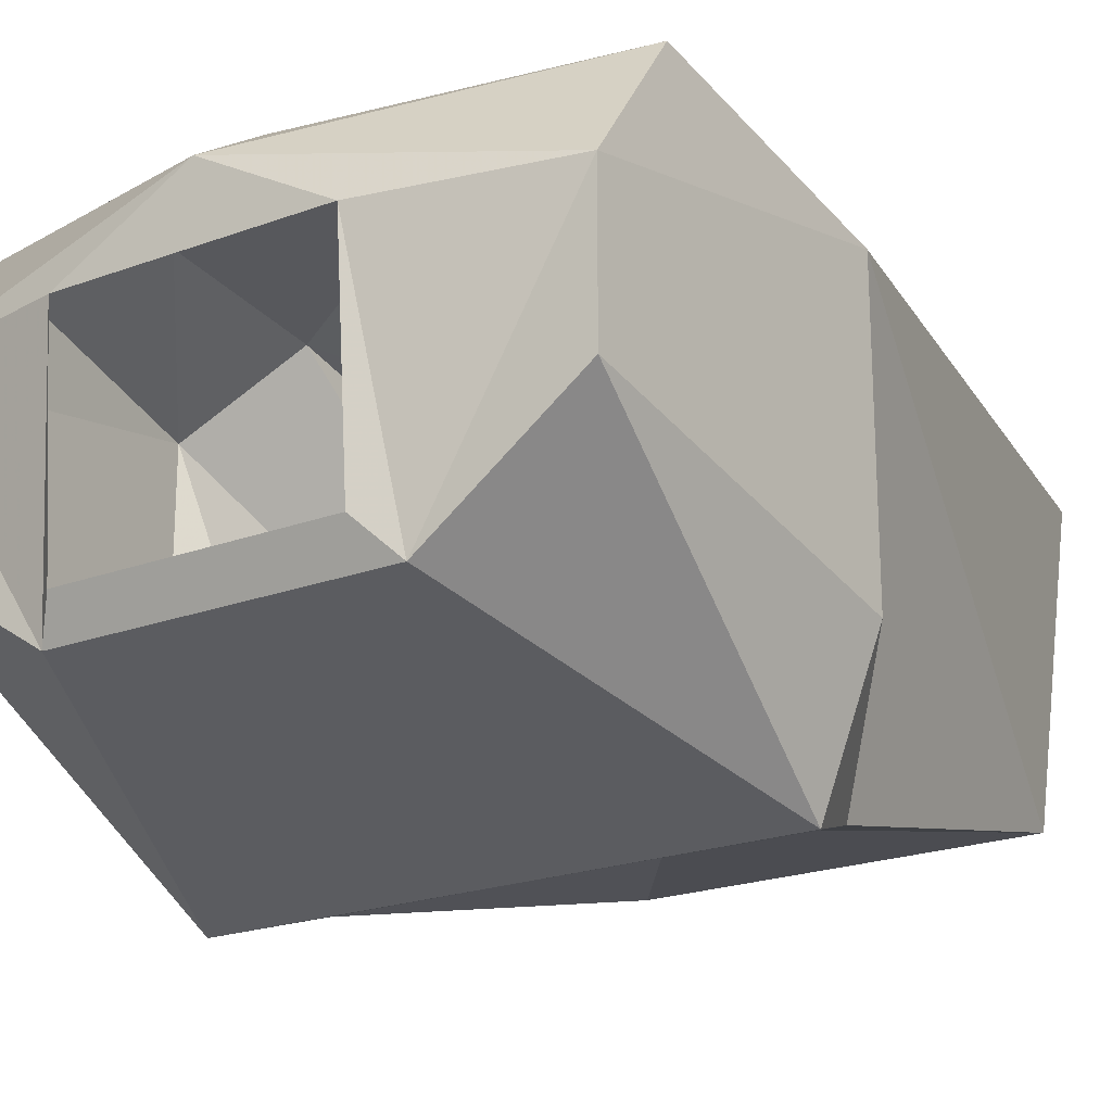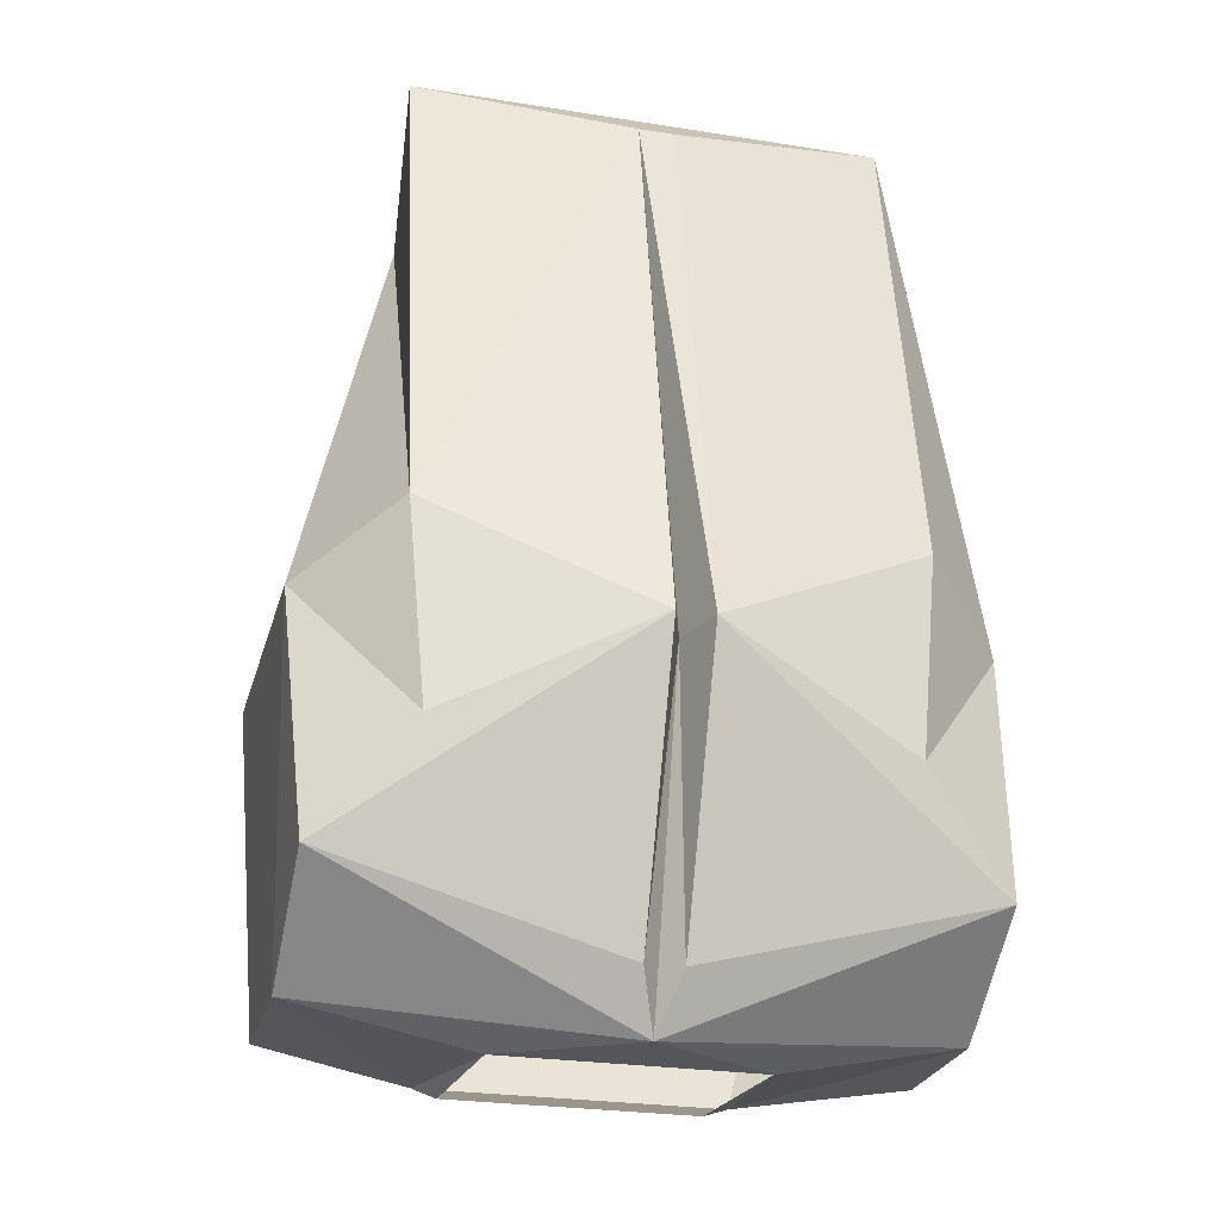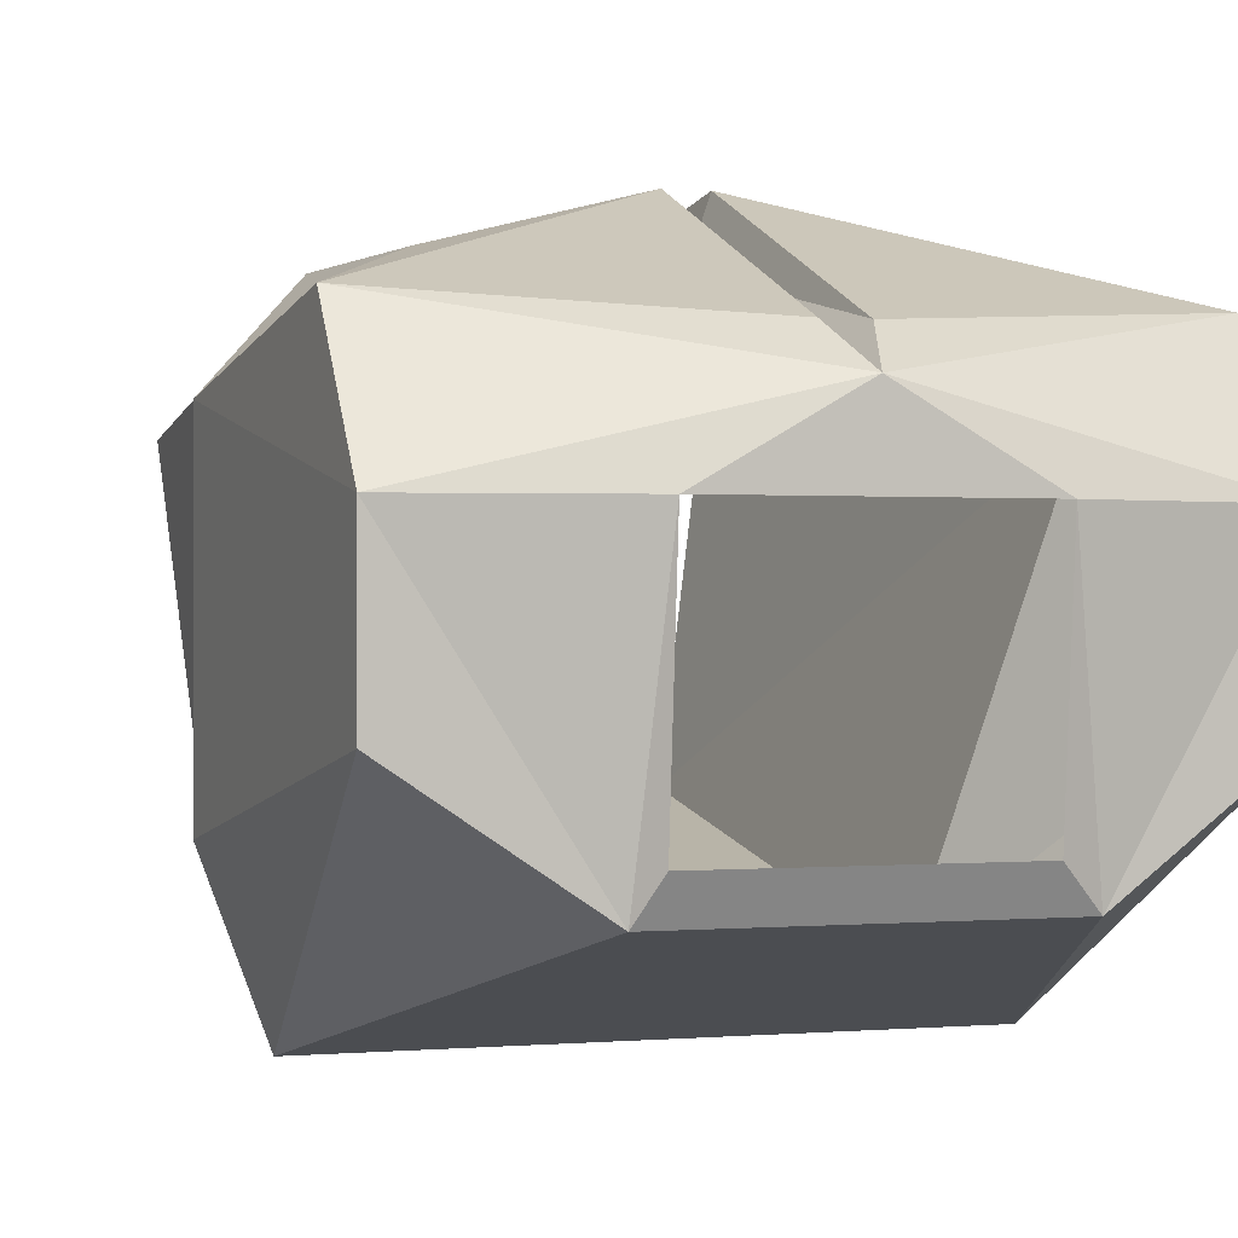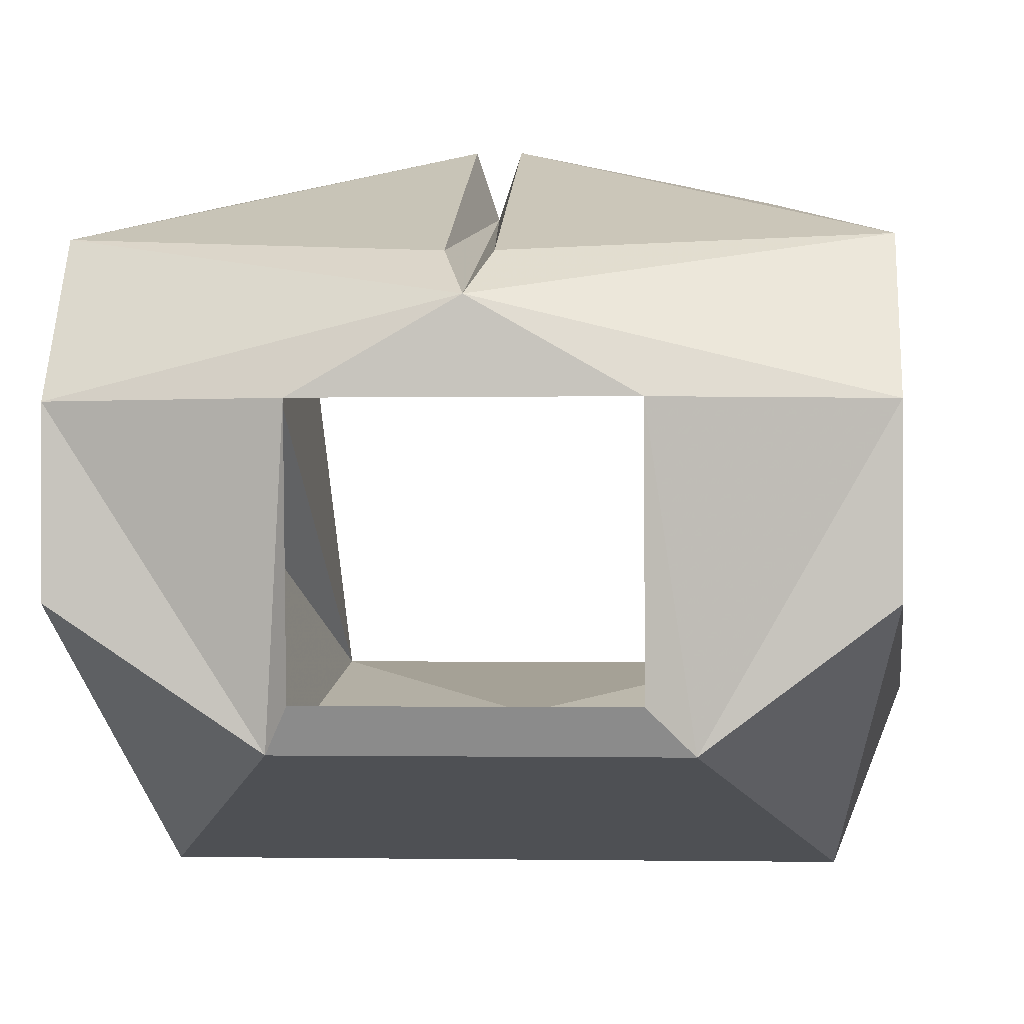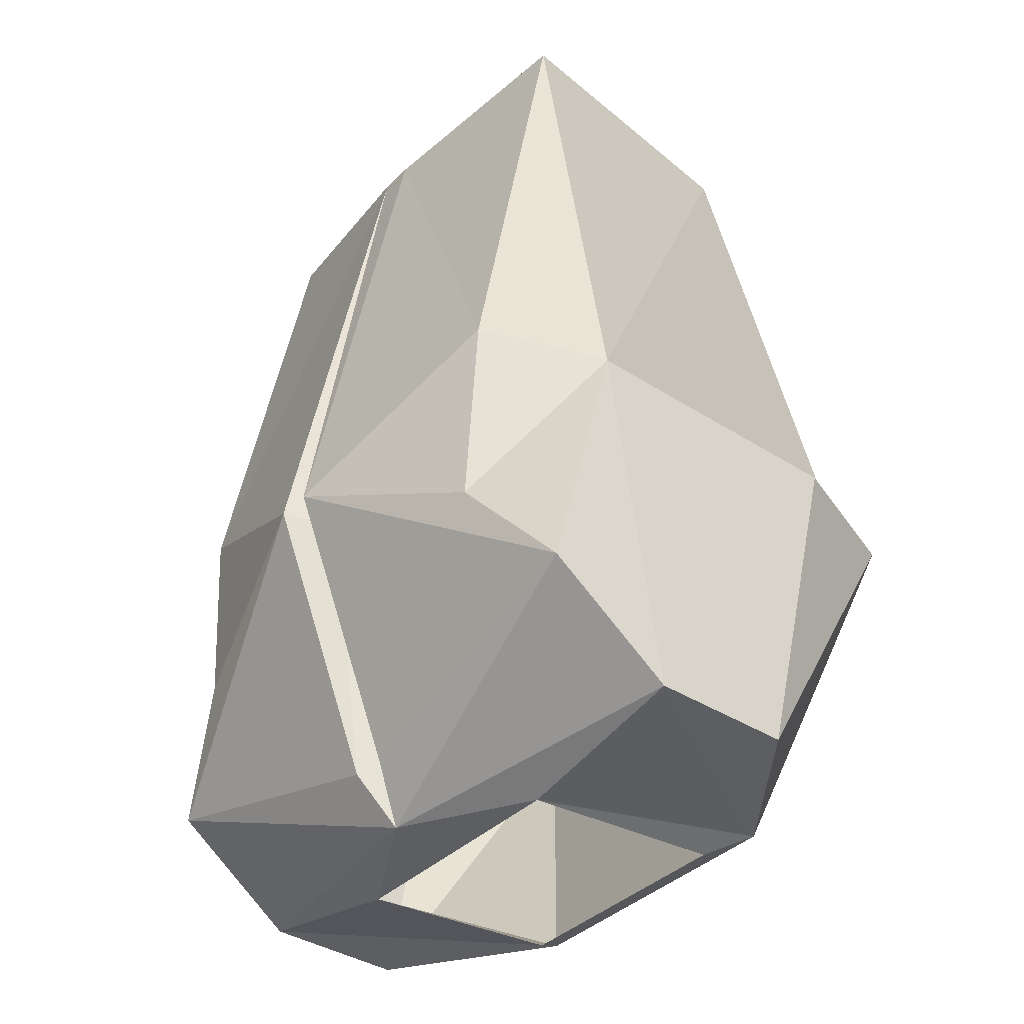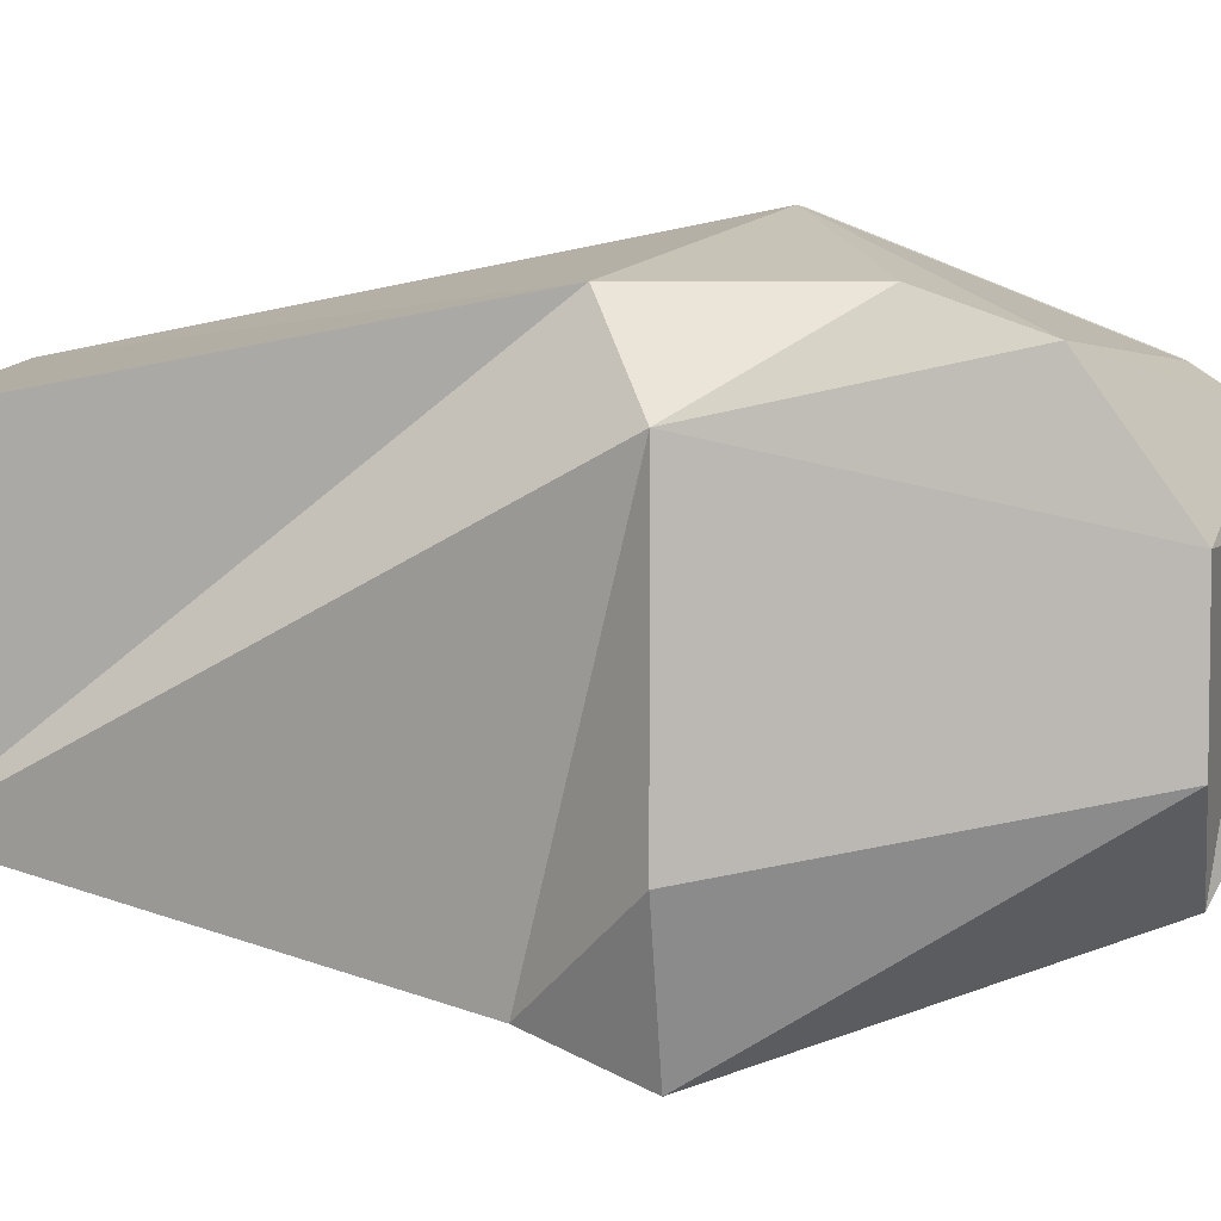
<metadata>
{"format":"obj","ext":"obj","renderer":"f3d","projection":"perspective","resolution":1024,"background":"white","views":[{"elev":-21.7,"azim":33.0,"up":"+Z"},{"elev":-25.6,"azim":-14.4,"up":"+Y"},{"elev":0.1,"azim":-19.5,"up":"+Z"},{"elev":-1.0,"azim":4.3,"up":"+Z"},{"elev":-38.3,"azim":50.8,"up":"+Y"},{"elev":5.3,"azim":-80.1,"up":"+Z"}]}
</metadata>
<code>
v -0.1328 -1.273 -0.03125
v -0.1328 -1.273 0.03125
v -0.1406 -1.125 0.0625
v -0.1406 -1.125 -0.0625
v -0.1172 -1.125 -0.125
v -0.0625 -1.273 -0.07812
v -0.05469 -1.289 0.03125
v 0 -1.289 0.0625
v -0.1328 -1.234 0.08594
v -0.09375 -1.188 0.1016
v -0.1016 -1.102 0.1016
v -0.08594 -0.8906 -0.0625
v -0.1016 -1.078 -0.1094
v 0 -1.125 -0.125
v 0.07031 -1.273 -0.07812
v 0.05469 -1.281 -0.0625
v -0.05469 -1.281 -0.0625
v 0.1406 -1.125 -0.0625
v 0.1406 -1.125 0.0625
v 0.1328 -1.273 0.03125
v 0.1328 -1.273 -0.03125
v 0.1172 -1.125 -0.125
v 0.1016 -1.078 -0.1094
v 0.08594 -0.8906 -0.0625
v 0.1016 -0.8906 0.0625
v 0.1016 -1.102 0.1016
v 0.09375 -1.188 0.1016
v 0.1328 -1.234 0.08594
v 0.05469 -1.289 0.03125
v 0 -1.086 -0.08594
v 0 -1.016 -0.07812
v 0 -0.9062 0.07812
v 0.007812 -0.9062 0.07812
v -0.007812 -0.9062 0.07812
v -0.1016 -0.8906 0.0625
v -0.007812 -1.148 0.125
v 0 -1.148 0.1016
v 0.007812 -1.148 0.125
v -0.007812 -1.266 0.07812
v 0.007812 -1.266 0.07812
f 1 2 3
f 1 3 4
f 1 4 5
f 1 5 6
f 1 6 2
f 2 6 7
f 2 7 8
f 2 8 9
f 2 9 3
f 3 9 10
f 3 10 11
f 3 11 12
f 3 12 13
f 3 13 4
f 4 13 5
f 5 13 14
f 5 14 6
f 6 14 15
f 6 15 16
f 6 16 17
f 6 17 7
f 18 19 20
f 18 20 21
f 18 21 22
f 18 22 23
f 18 23 19
f 19 23 24
f 19 24 25
f 19 25 26
f 19 26 27
f 19 27 28
f 19 28 20
f 20 28 8
f 20 8 29
f 20 29 15
f 20 15 21
f 21 15 22
f 22 15 14
f 22 14 23
f 23 14 30
f 23 30 31
f 23 31 24
f 24 31 12
f 12 31 13
f 13 31 30
f 13 30 14
f 32 33 34
f 34 33 25
f 34 25 35
f 34 35 11
f 34 11 36
f 34 36 37
f 34 37 38
f 34 38 33
f 33 38 26
f 33 26 25
f 39 37 36
f 39 36 9
f 39 9 8
f 39 8 37
f 37 8 40
f 37 40 38
f 38 40 28
f 38 28 27
f 38 27 26
f 11 35 12
f 28 40 8
f 10 9 36
f 10 36 11
f 16 15 29
f 8 7 29

</code>
